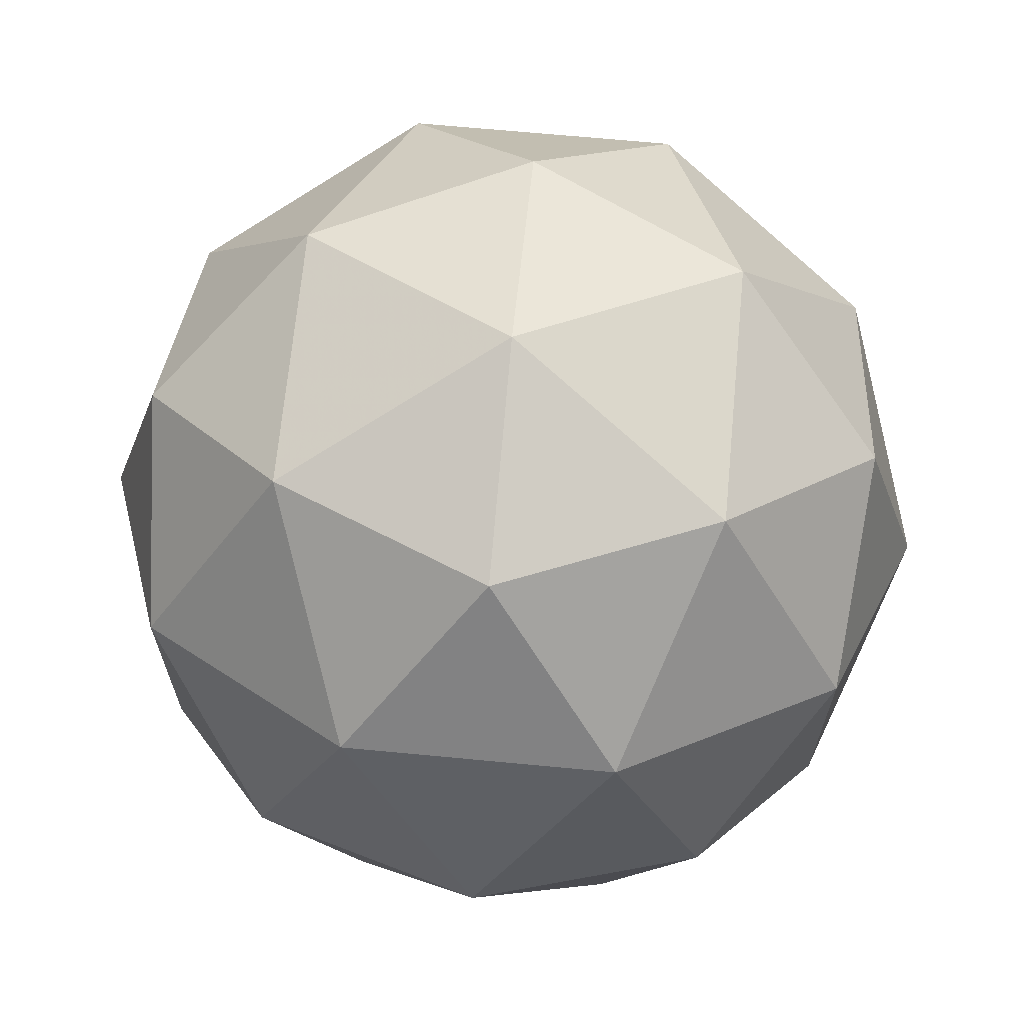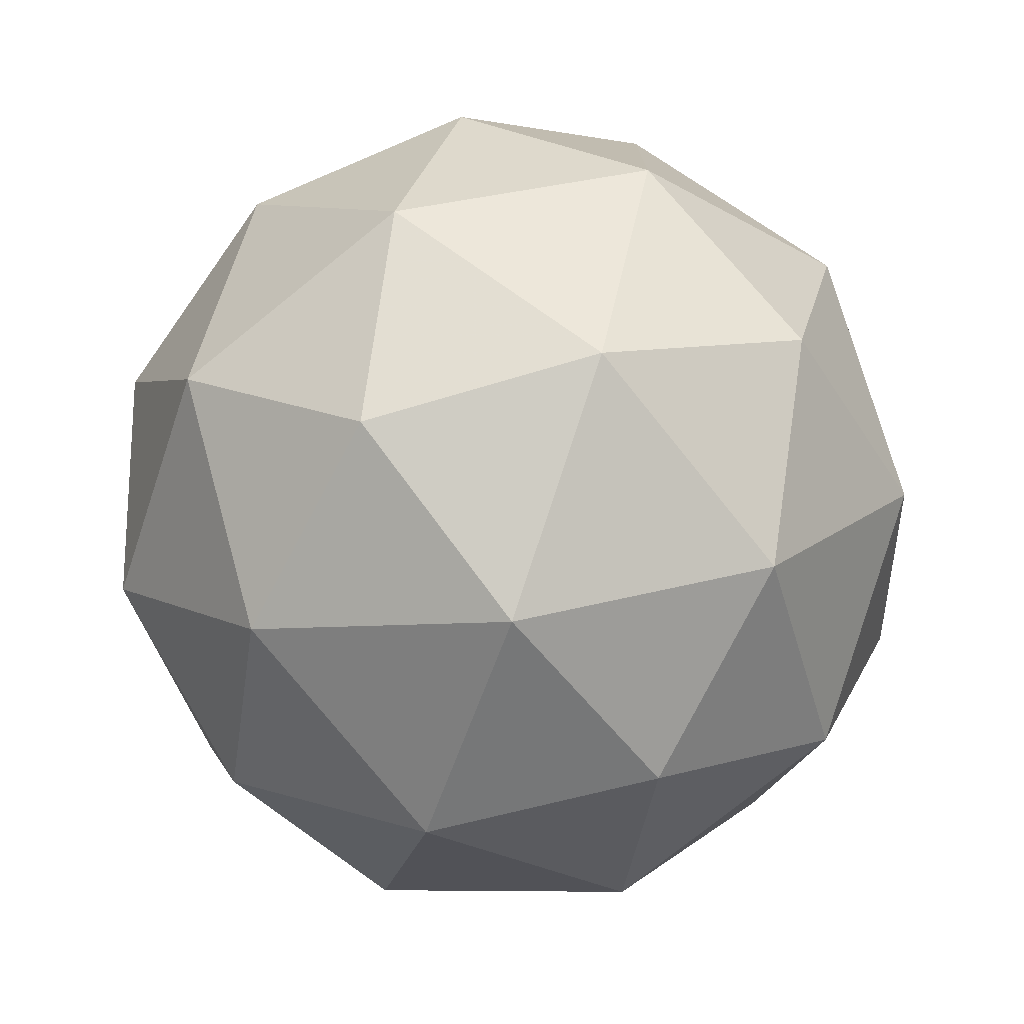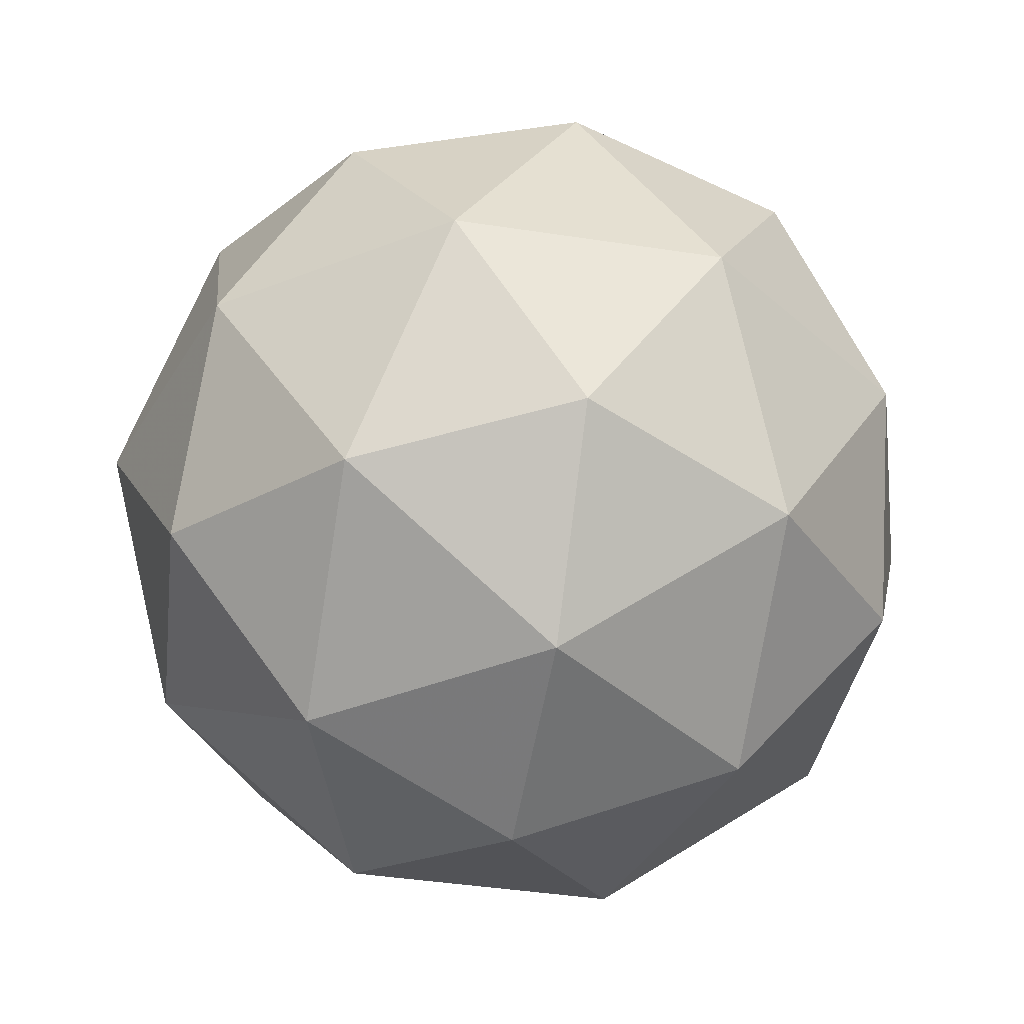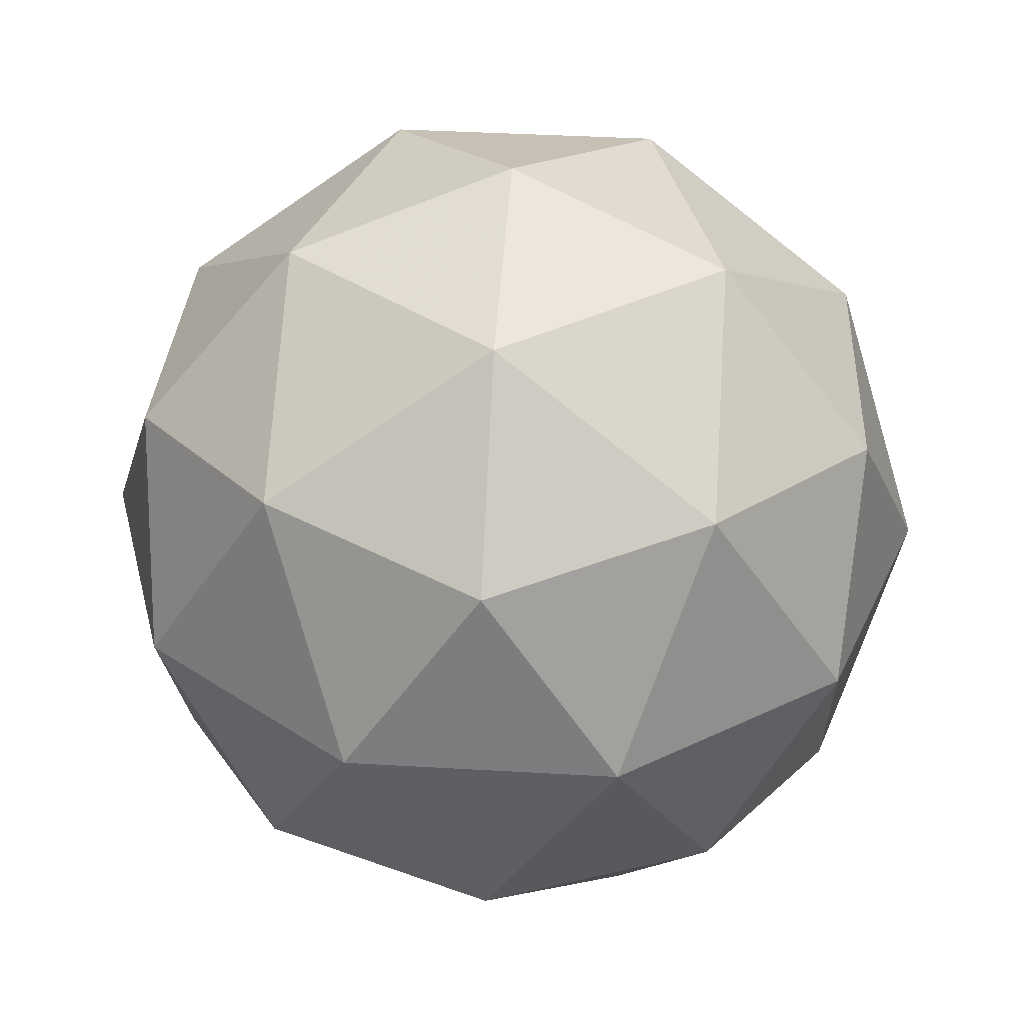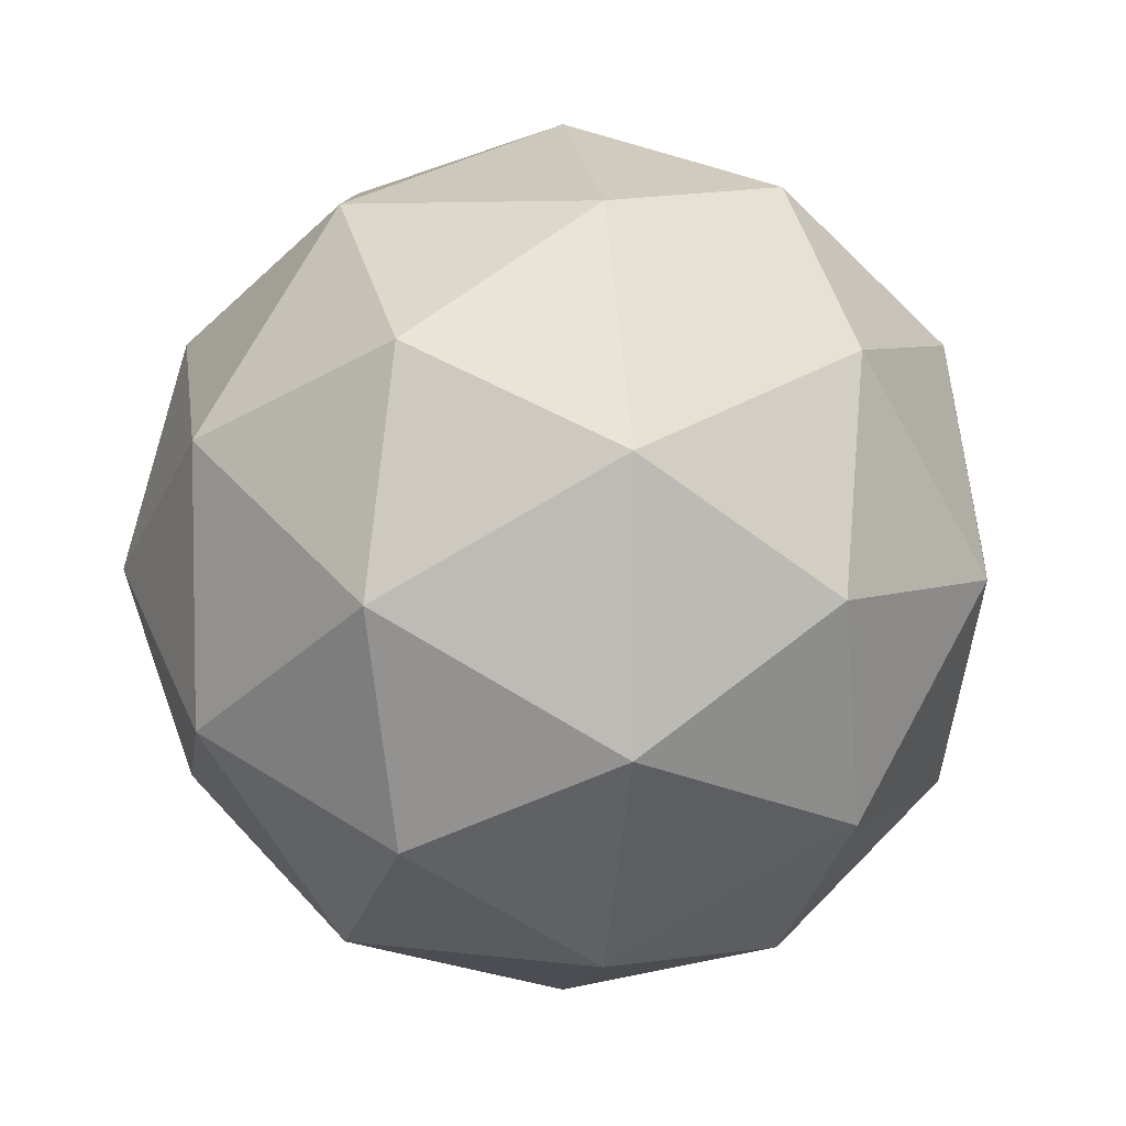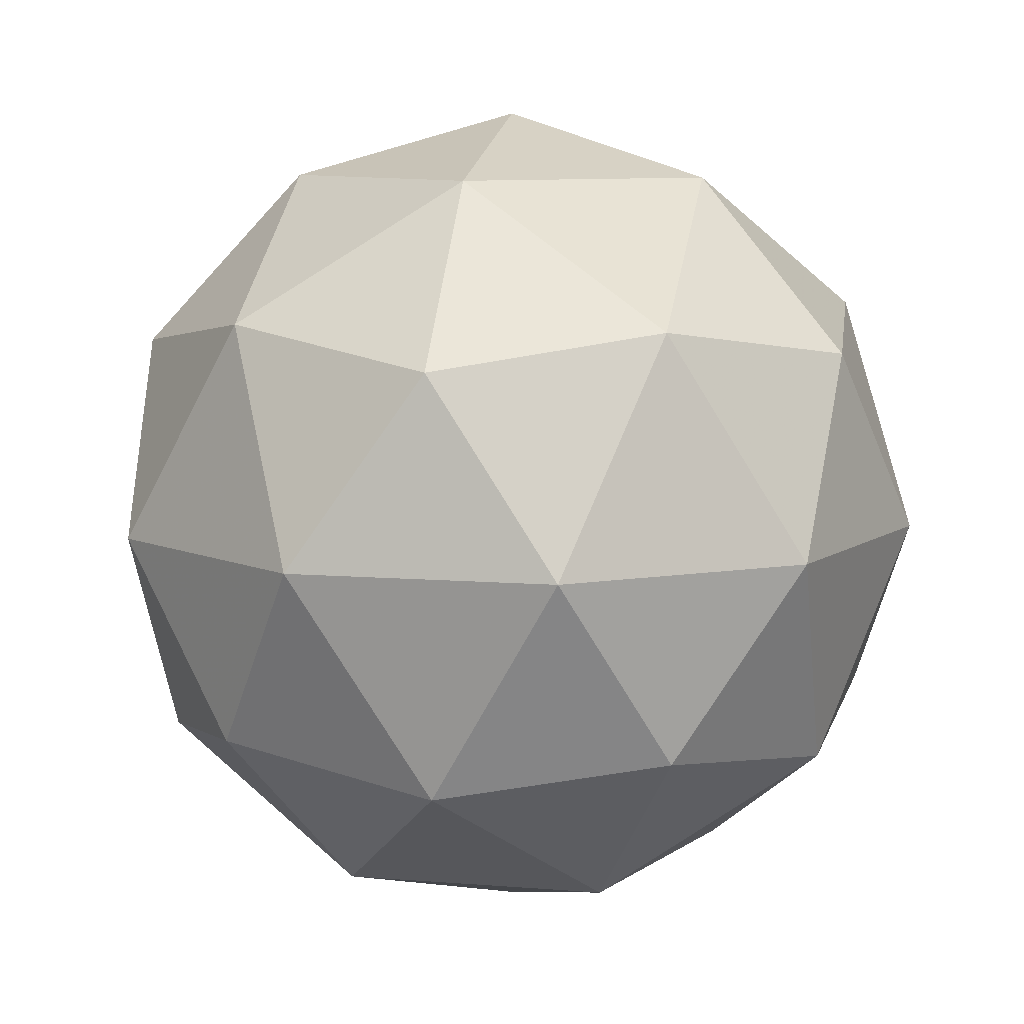
<metadata>
{"format":"obj","ext":"obj","renderer":"f3d","projection":"perspective","resolution":1024,"background":"white","views":[{"elev":67.6,"azim":153.7,"up":"+Z"},{"elev":-76.3,"azim":-172.9,"up":"+Z"},{"elev":-41.5,"azim":-100.6,"up":"+Y"},{"elev":37.7,"azim":94.3,"up":"+Y"},{"elev":5.3,"azim":-98.4,"up":"+Z"},{"elev":9.1,"azim":174.3,"up":"+Y"}]}
</metadata>
<code>
g URYVR-i4-g172-s705
v -6806 6851 -133.5
v -6717 6882 -68.64
v -6840 6882 -28.54
v -6654 6967 -23.13
v -6628 6950 -133.5
v -6917 6882 -133.5
v -6840 6882 -238.5
v -6717 6882 -198.4
v -6606 7061 -68.64
v -6864 6967 45.1
v -6751 6950 36.36
v -6806 7061 76.46
v -6994 6967 -133.5
v -6951 6950 -28.54
v -7006 7061 -68.64
v -6864 6967 -312.2
v -6951 6950 -238.5
v -6930 7061 -303.4
v -6654 6967 -243.9
v -6751 6950 -303.4
v -6683 7061 -303.4
v -6683 7061 36.36
v -6930 7061 36.36
v -7006 7061 -198.4
v -6806 7061 -343.5
v -6606 7061 -198.4
v -6748 7155 45.1
v -6662 7171 -28.54
v -6772 7239 -28.54
v -6958 7155 -23.13
v -6861 7171 36.36
v -6895 7239 -68.64
v -6958 7155 -243.9
v -6985 7171 -133.5
v -6895 7239 -198.4
v -6748 7155 -312.2
v -6861 7171 -303.4
v -6772 7239 -238.5
v -6618 7155 -133.5
v -6662 7171 -238.5
v -6696 7239 -133.5
v -6806 7271 -133.5
f 1 2 3
f 4 2 5
f 1 3 6
f 1 6 7
f 1 7 8
f 4 5 9
f 10 11 12
f 13 14 15
f 16 17 18
f 19 20 21
f 4 9 22
f 10 12 23
f 13 15 24
f 16 18 25
f 19 21 26
f 27 28 29
f 30 31 32
f 33 34 35
f 36 37 38
f 39 40 41
f 41 38 42
f 41 40 38
f 40 36 38
f 38 35 42
f 38 37 35
f 37 33 35
f 35 32 42
f 35 34 32
f 34 30 32
f 32 29 42
f 32 31 29
f 31 27 29
f 29 41 42
f 29 28 41
f 28 39 41
f 26 40 39
f 26 21 40
f 21 36 40
f 25 37 36
f 25 18 37
f 18 33 37
f 24 34 33
f 24 15 34
f 15 30 34
f 23 31 30
f 23 12 31
f 12 27 31
f 22 28 27
f 22 9 28
f 9 39 28
f 21 25 36
f 21 20 25
f 20 16 25
f 18 24 33
f 18 17 24
f 17 13 24
f 15 23 30
f 15 14 23
f 14 10 23
f 12 22 27
f 12 11 22
f 11 4 22
f 9 26 39
f 9 5 26
f 5 19 26
f 8 20 19
f 8 7 20
f 7 16 20
f 7 17 16
f 7 6 17
f 6 13 17
f 6 14 13
f 6 3 14
f 3 10 14
f 5 8 19
f 5 2 8
f 2 1 8
f 3 11 10
f 3 2 11
f 2 4 11
f 2 4 11

</code>
